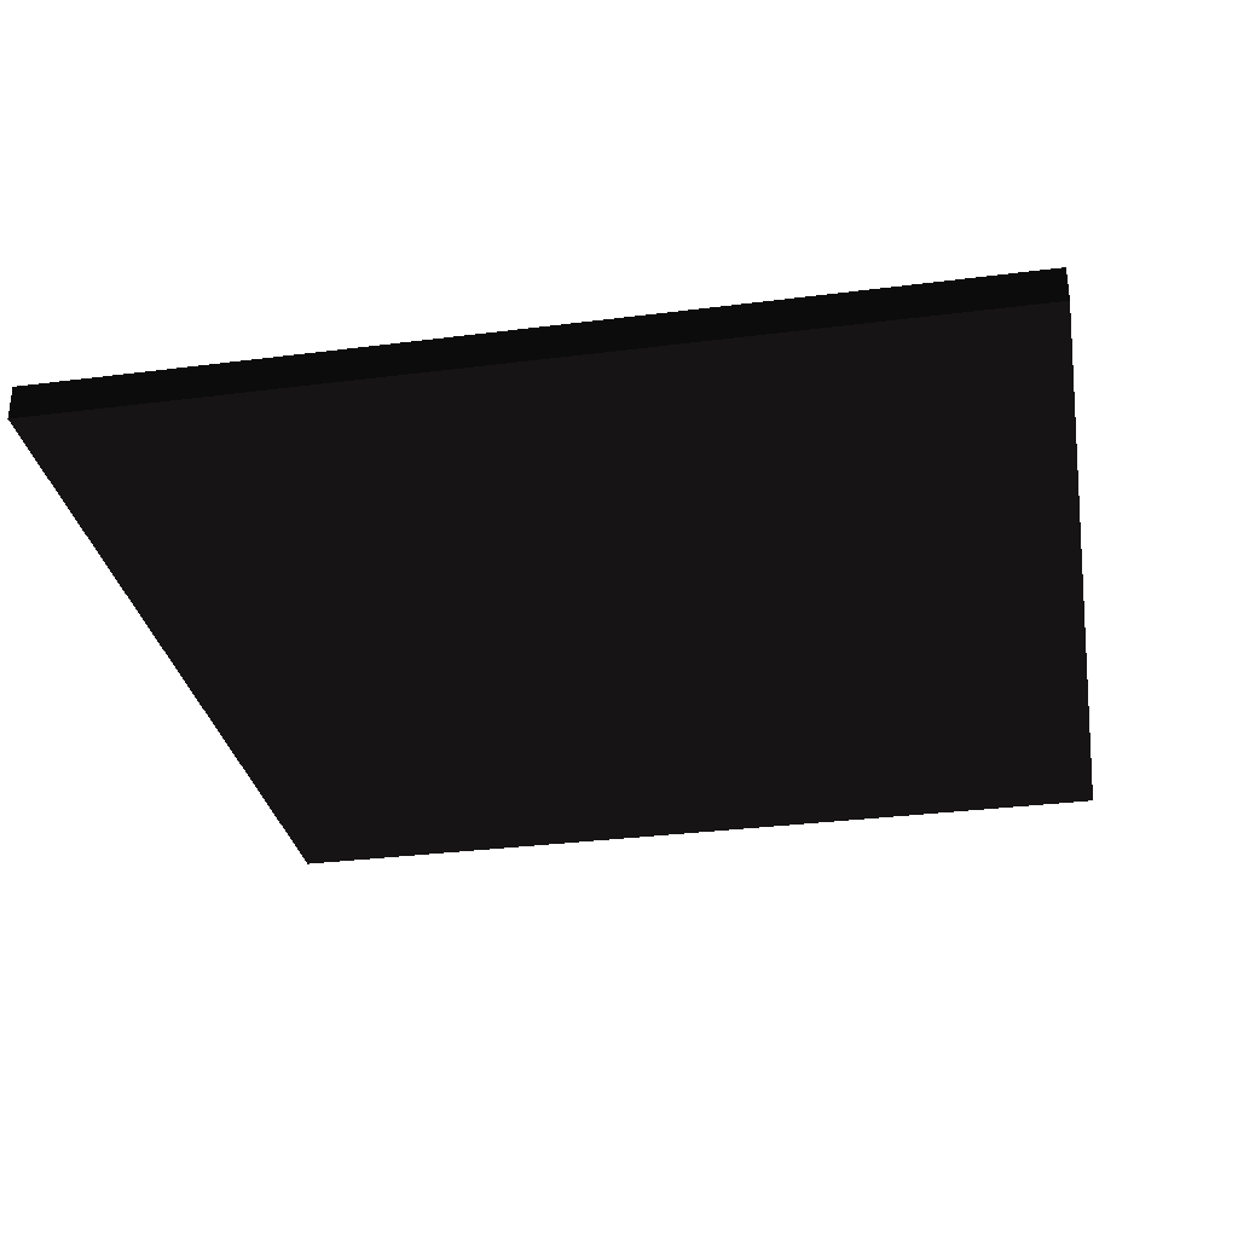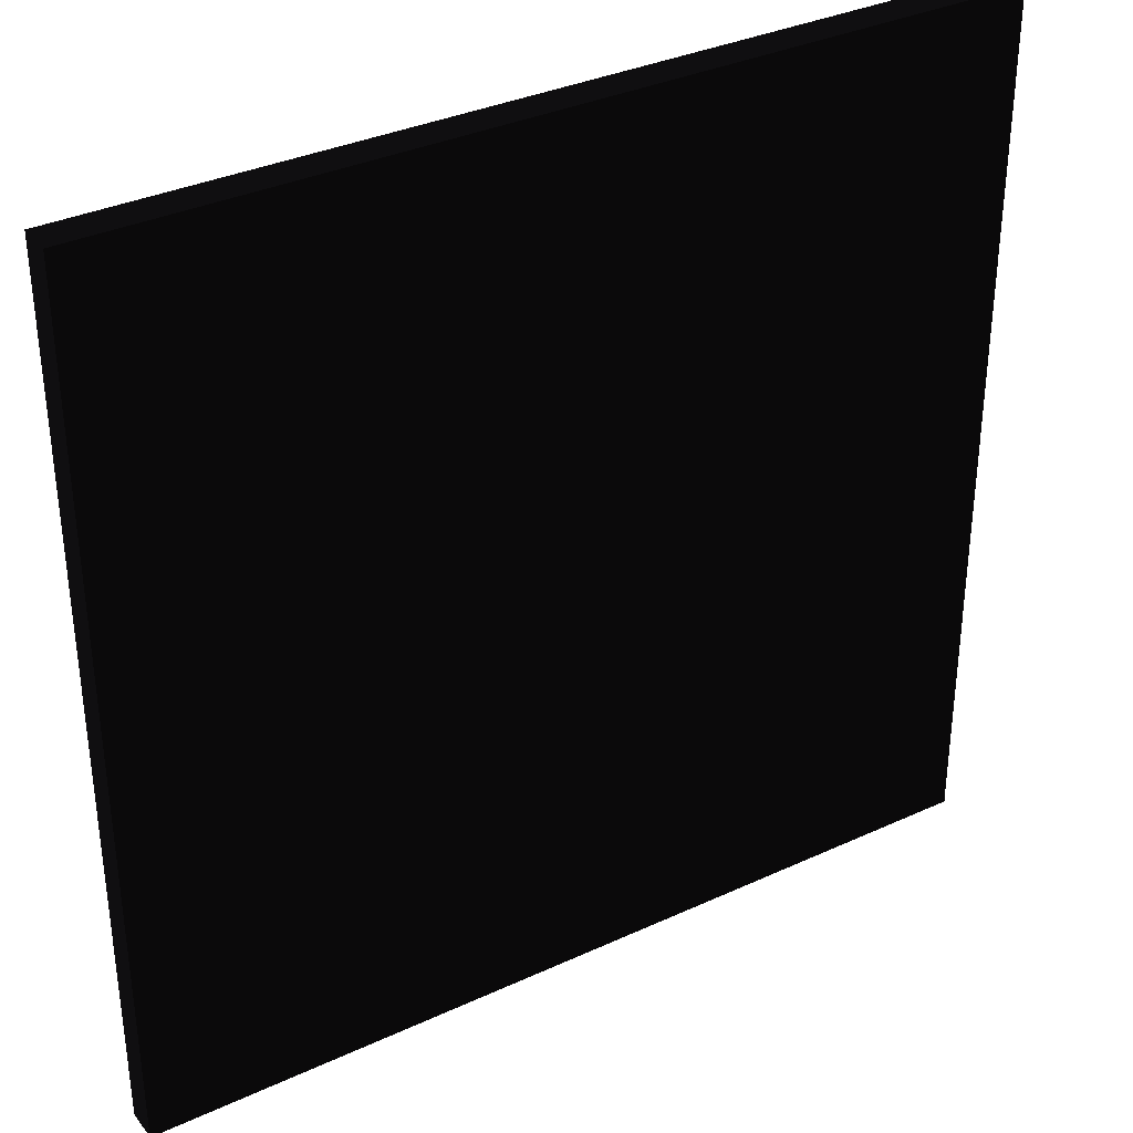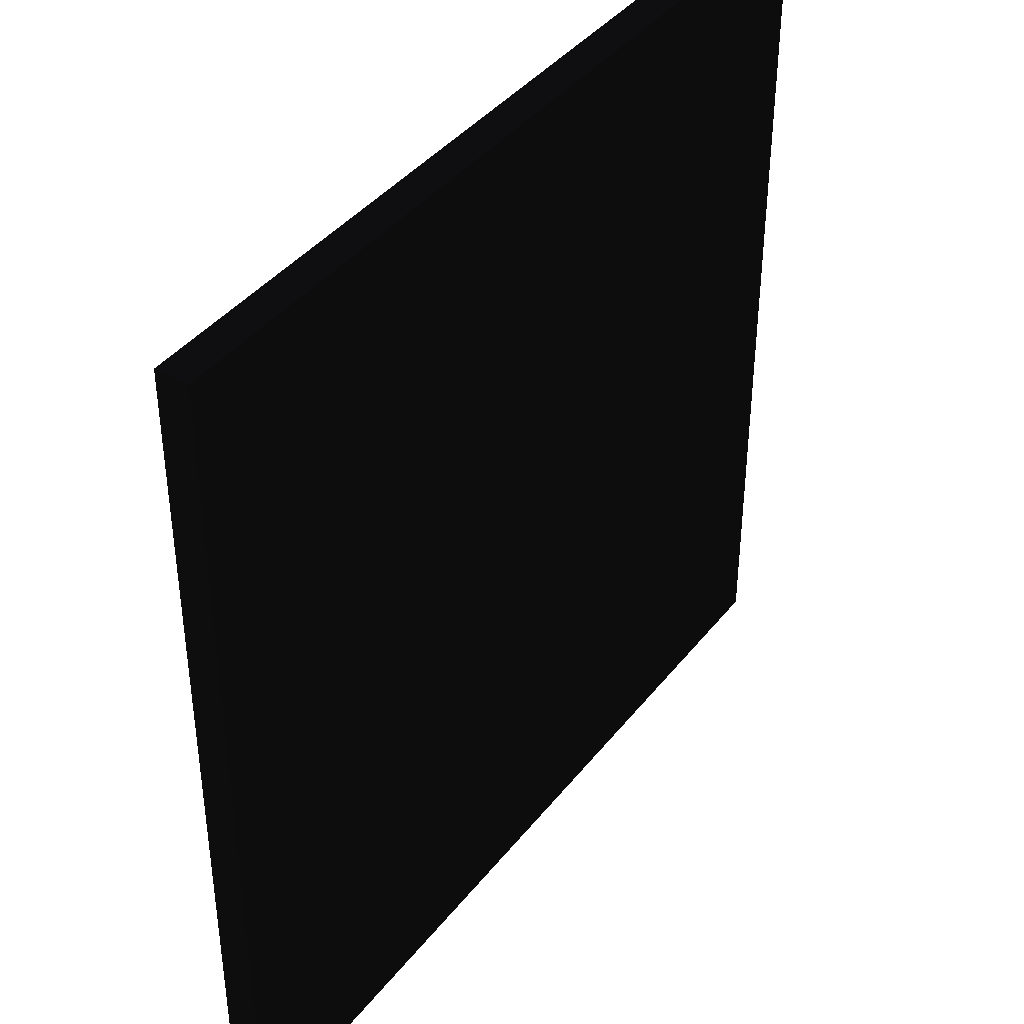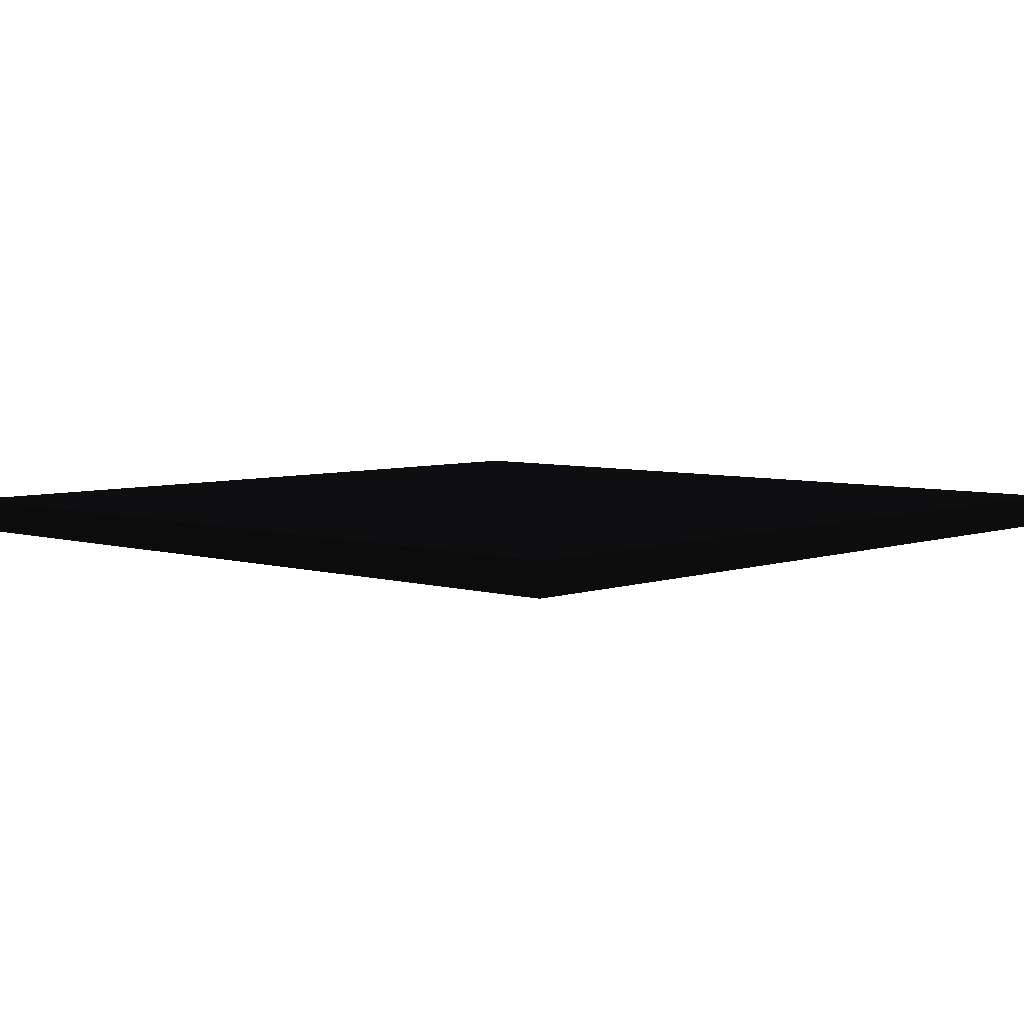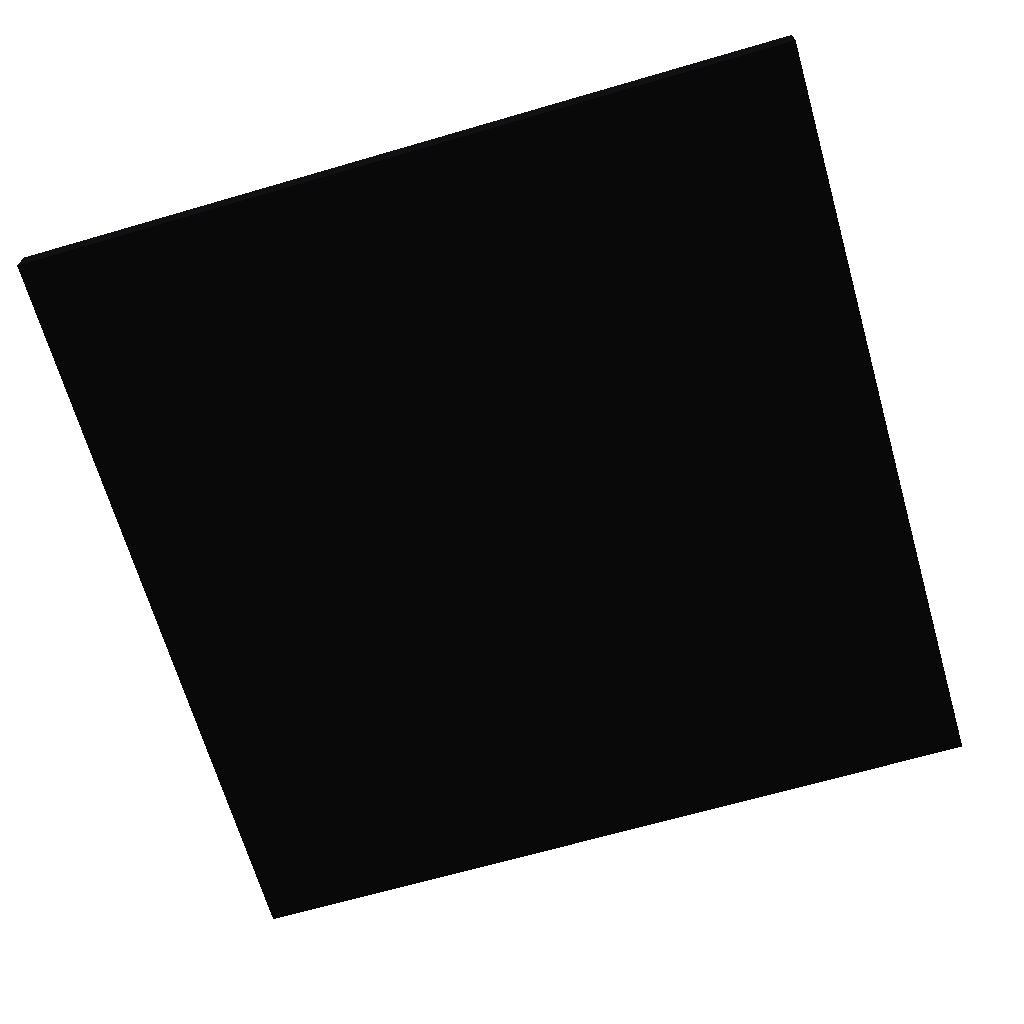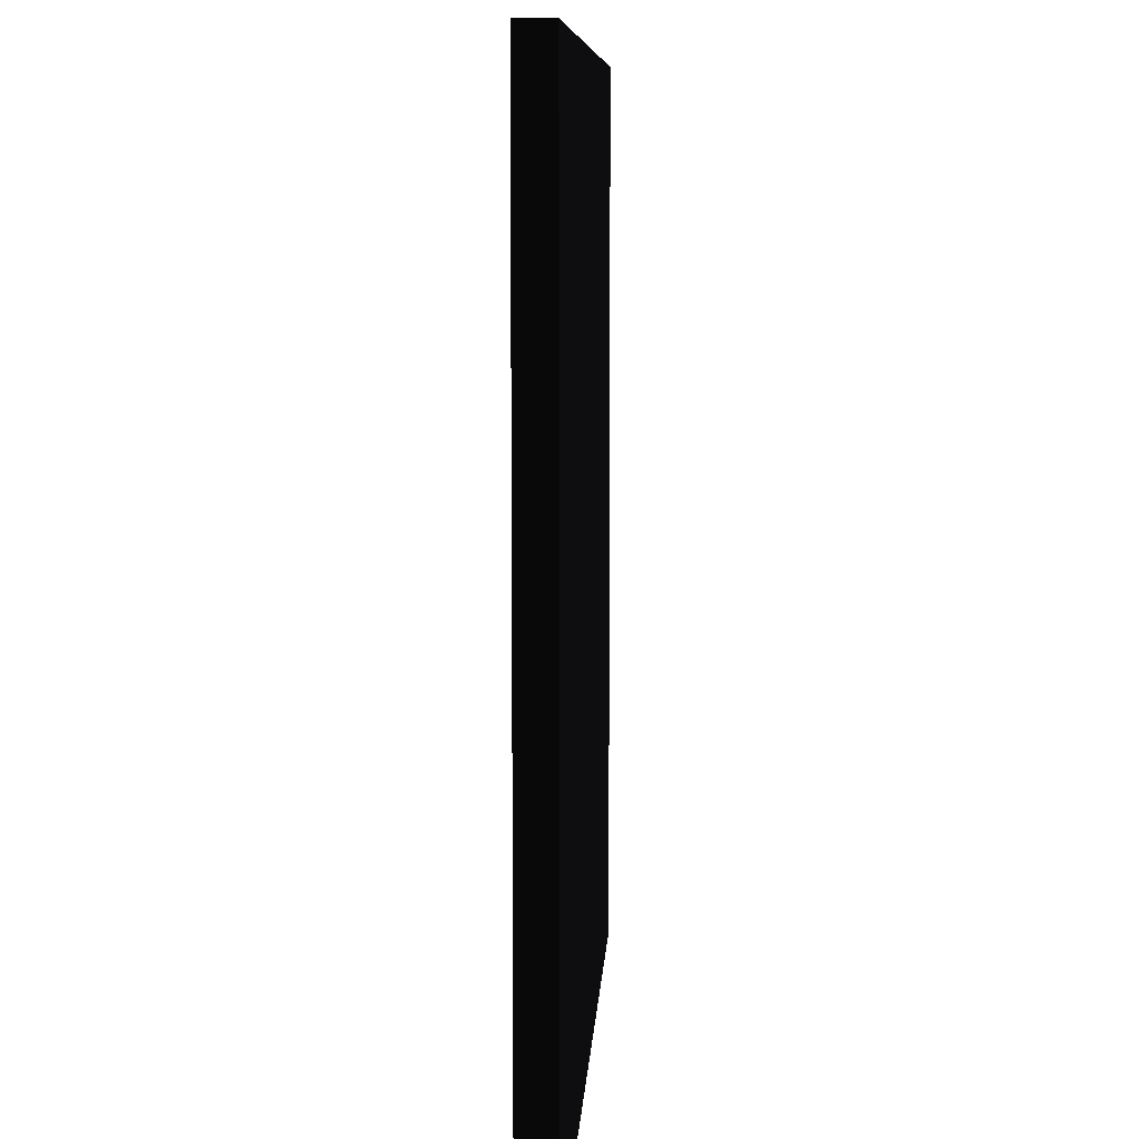
<metadata>
{"format":"obj","ext":"obj","renderer":"f3d","projection":"perspective","resolution":1024,"background":"white","views":[{"elev":-31.0,"azim":100.4,"up":"+Z"},{"elev":34.7,"azim":-31.7,"up":"+Y"},{"elev":40.5,"azim":124.4,"up":"+Y"},{"elev":5.4,"azim":132.8,"up":"+Z"},{"elev":-67.9,"azim":-73.8,"up":"+Z"},{"elev":8.0,"azim":93.1,"up":"+Y"}]}
</metadata>
<code>
v 2.348 0.115 0.08862 0.2667 0.251 0.2745 #0
v 2.348 4.811 0.08862 0.2667 0.251 0.2745 #0
v -2.348 4.811 0.08862 0.2667 0.251 0.2745 #0
v -2.348 4.811 0.08862 0.2667 0.251 0.2745 #0
v -2.348 0.115 0.08862 0.2667 0.251 0.2745 #0
v 2.348 0.115 0.08862 0.2667 0.251 0.2745 #0
v 2.348 0.115 -0.08862 0.2667 0.251 0.2745 #0
v -2.348 0.115 -0.08862 0.2667 0.251 0.2745 #0
v -2.348 4.811 -0.08862 0.2667 0.251 0.2745 #0
v -2.348 4.811 -0.08862 0.2667 0.251 0.2745 #0
v 2.348 4.811 -0.08862 0.2667 0.251 0.2745 #0
v 2.348 0.115 -0.08862 0.2667 0.251 0.2745 #0
v 2.348 0.115 0.08862 0.2667 0.251 0.2745 #0
v -2.348 0.115 0.08862 0.2667 0.251 0.2745 #0
v -2.348 0.115 -0.08862 0.2667 0.251 0.2745 #0
v -2.348 0.115 -0.08862 0.2667 0.251 0.2745 #0
v 2.348 0.115 -0.08862 0.2667 0.251 0.2745 #0
v 2.348 0.115 0.08862 0.2667 0.251 0.2745 #0
v -2.348 0.115 0.08862 0.2667 0.251 0.2745 #0
v -2.348 4.811 0.08862 0.2667 0.251 0.2745 #0
v -2.348 4.811 -0.08862 0.2667 0.251 0.2745 #0
v -2.348 4.811 -0.08862 0.2667 0.251 0.2745 #0
v -2.348 0.115 -0.08862 0.2667 0.251 0.2745 #0
v -2.348 0.115 0.08862 0.2667 0.251 0.2745 #0
v -2.348 4.811 0.08862 0.2667 0.251 0.2745 #0
v 2.348 4.811 0.08862 0.2667 0.251 0.2745 #0
v 2.348 4.811 -0.08862 0.2667 0.251 0.2745 #0
v 2.348 4.811 -0.08862 0.2667 0.251 0.2745 #0
v -2.348 4.811 -0.08862 0.2667 0.251 0.2745 #0
v -2.348 4.811 0.08862 0.2667 0.251 0.2745 #0
v 2.348 4.811 0.08862 0.2667 0.251 0.2745 #0
v 2.348 0.115 0.08862 0.2667 0.251 0.2745 #0
v 2.348 0.115 -0.08862 0.2667 0.251 0.2745 #0
v 2.348 0.115 -0.08862 0.2667 0.251 0.2745 #0
v 2.348 4.811 -0.08862 0.2667 0.251 0.2745 #0
v 2.348 4.811 0.08862 0.2667 0.251 0.2745 #0
f 1 2 3
f 4 5 6
f 7 8 9
f 10 11 12
f 13 14 15
f 16 17 18
f 19 20 21
f 22 23 24
f 25 26 27
f 28 29 30
f 31 32 33
f 34 35 36

</code>
